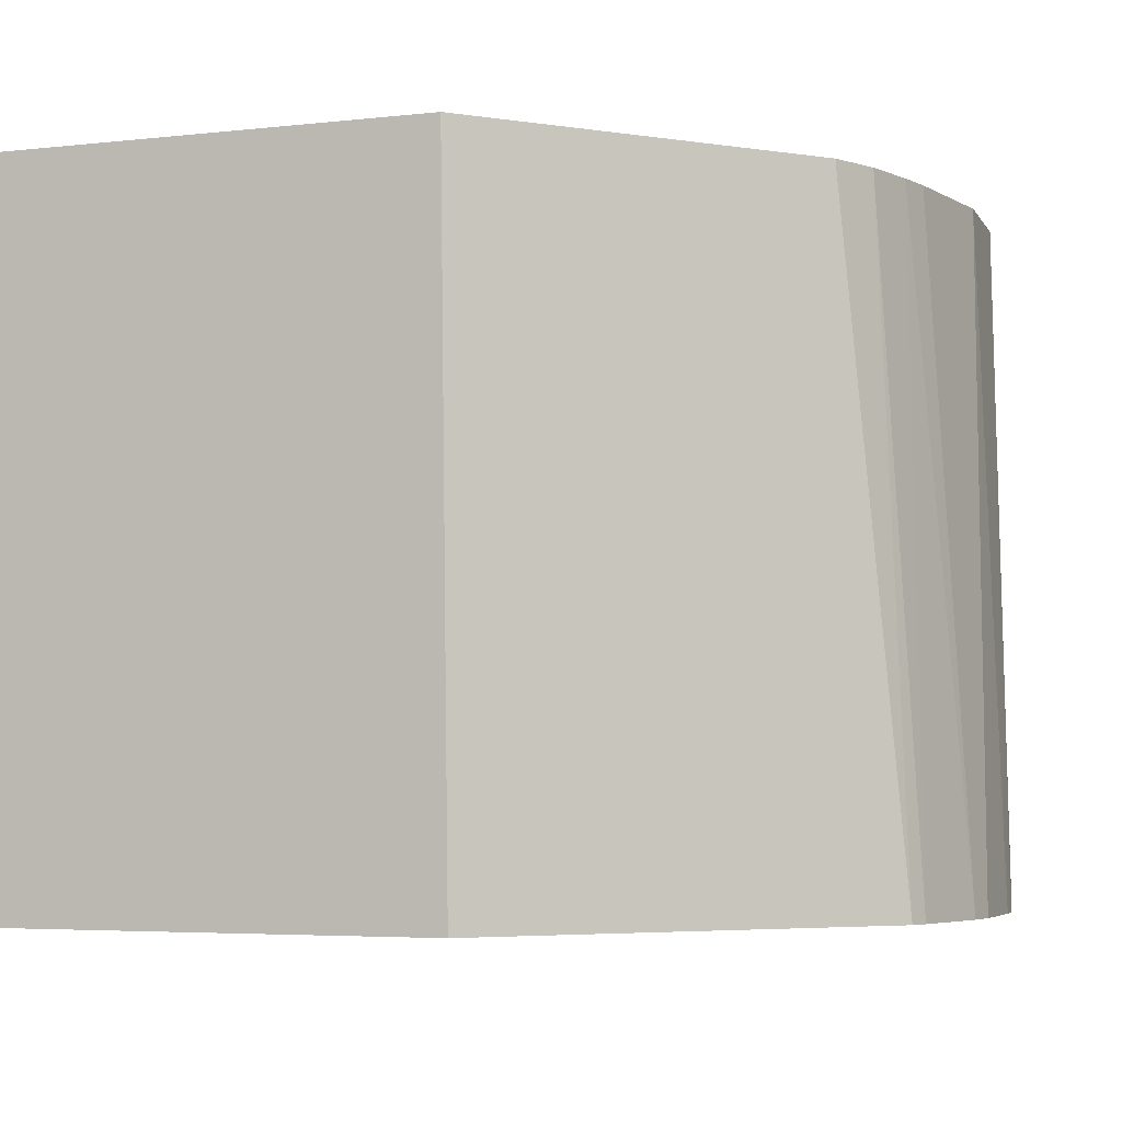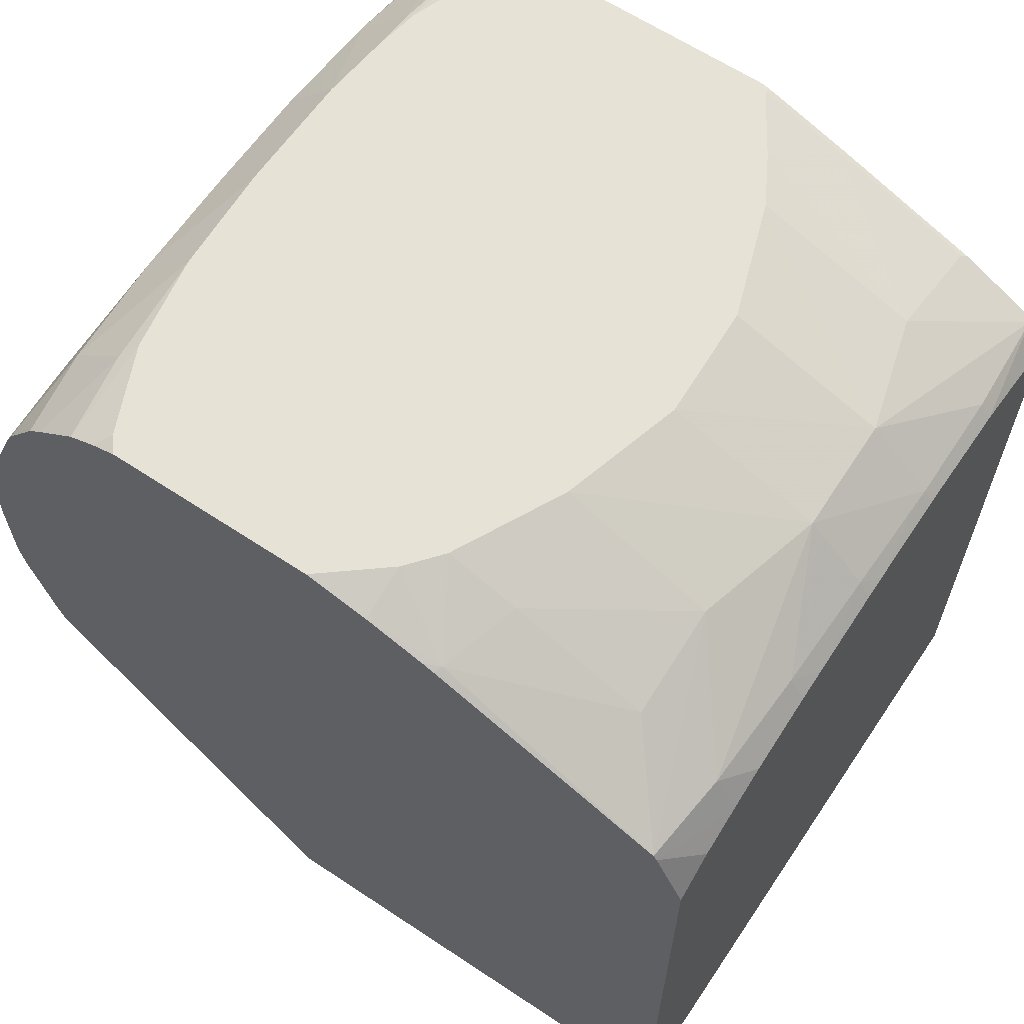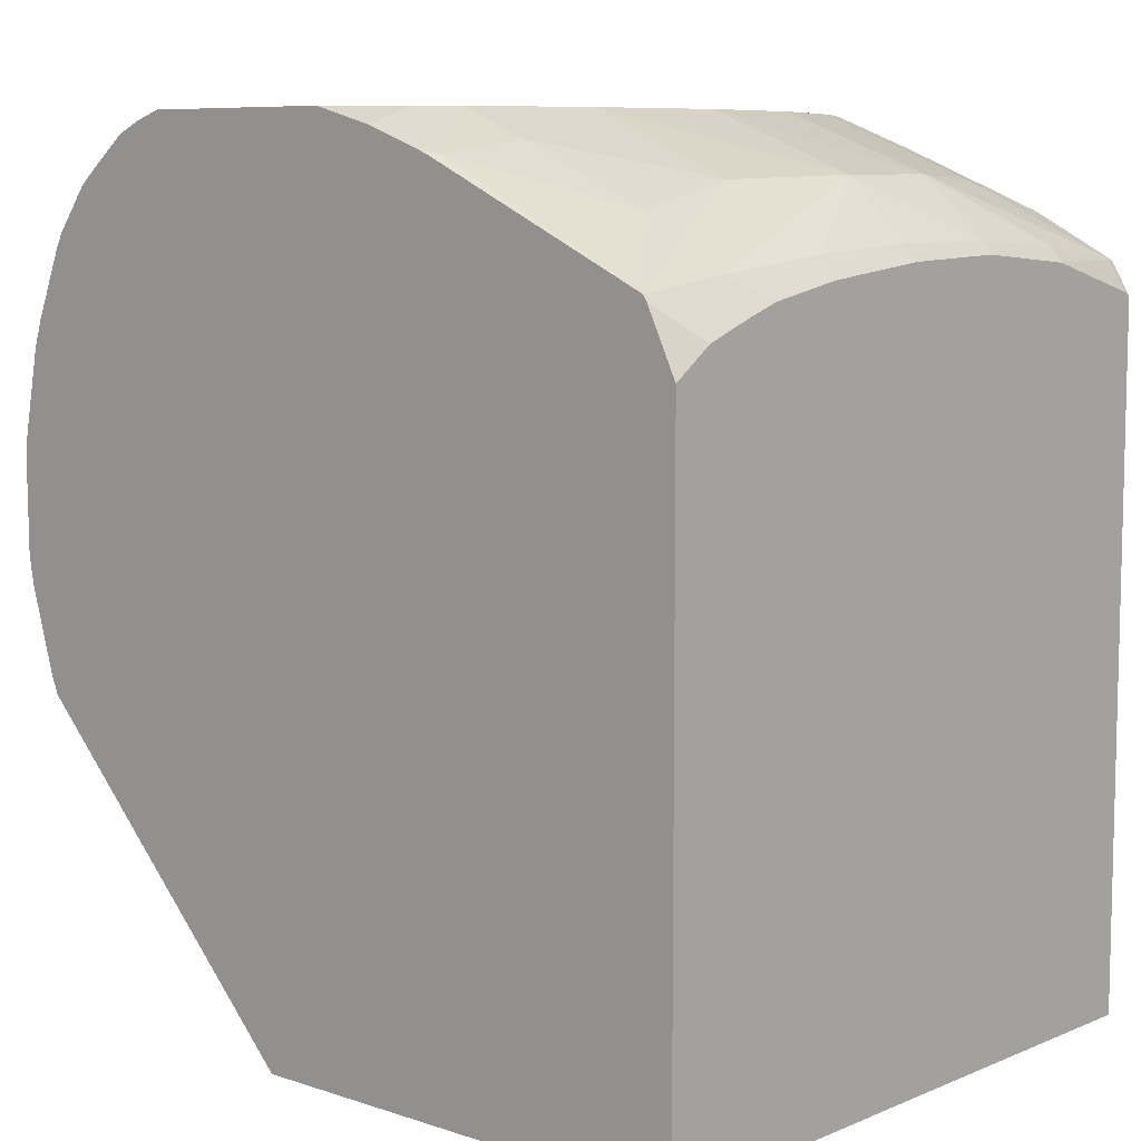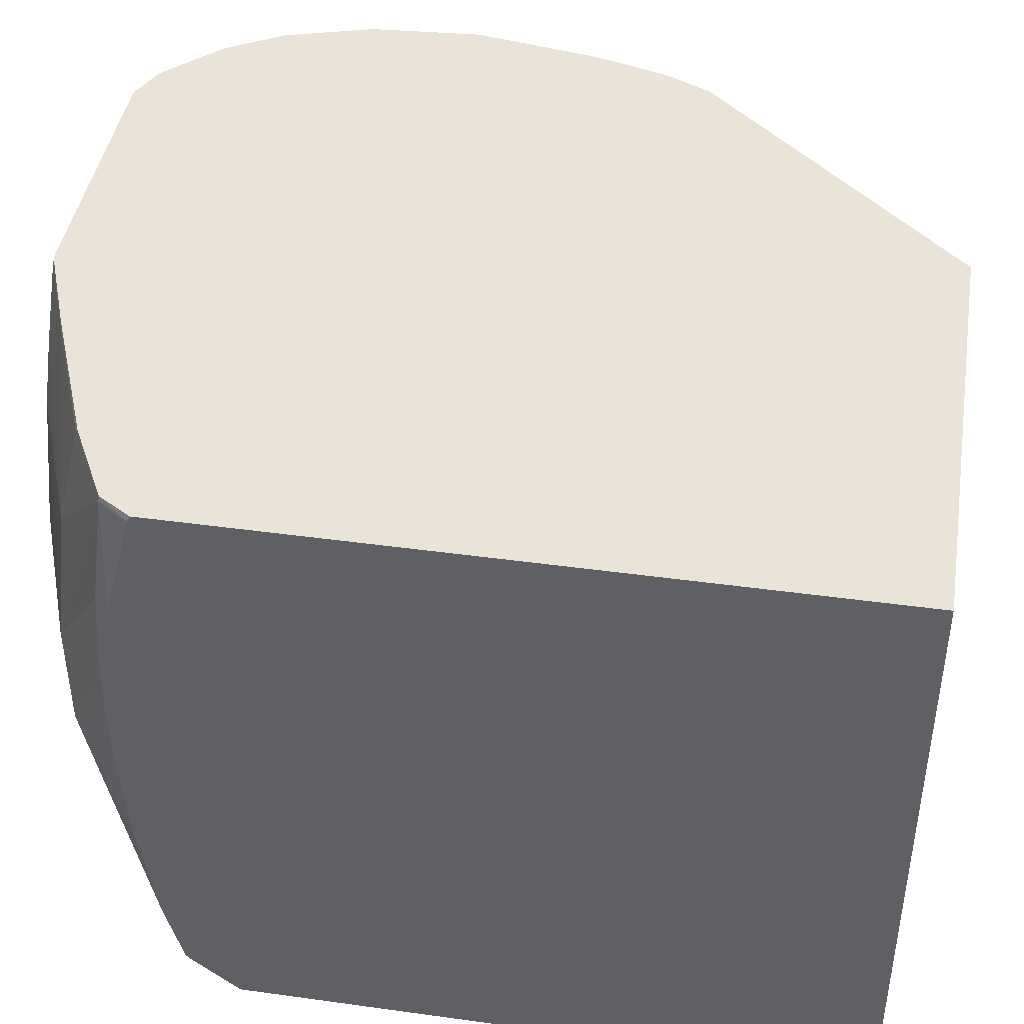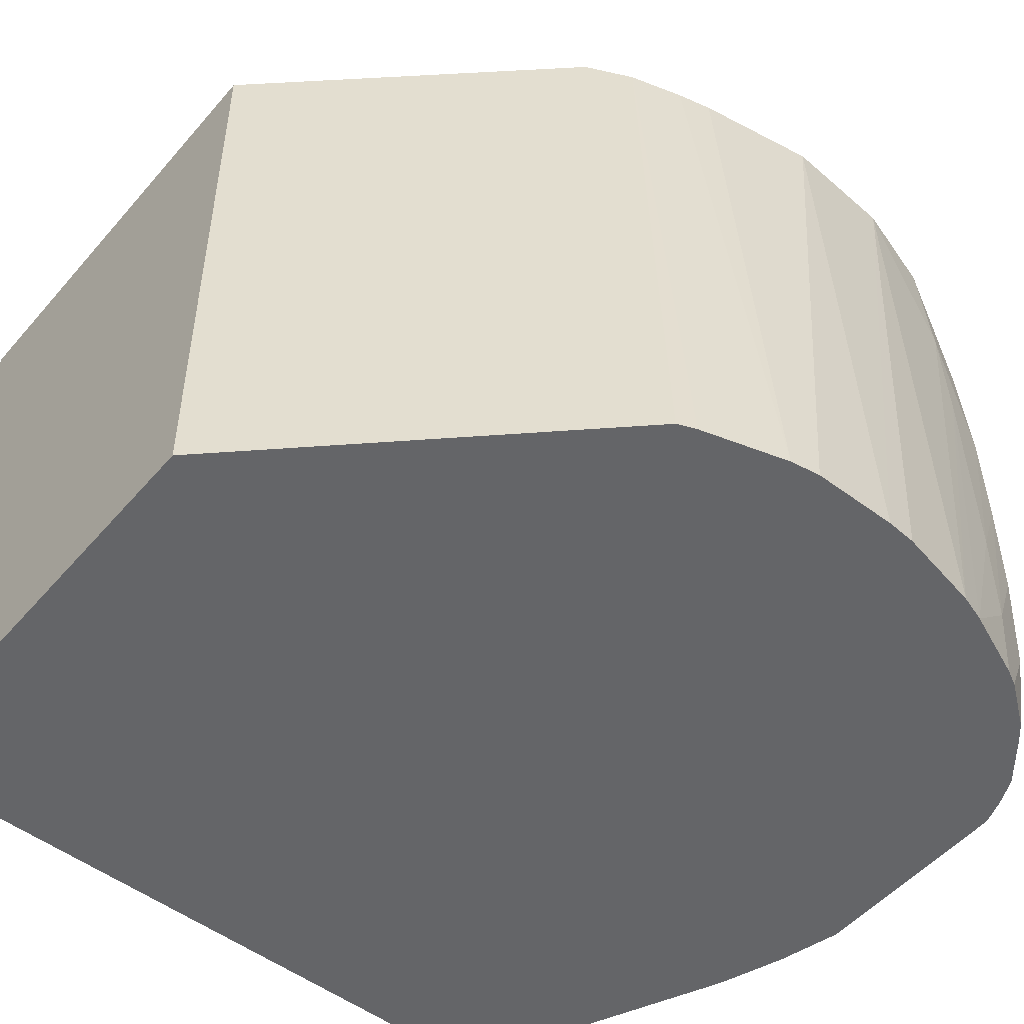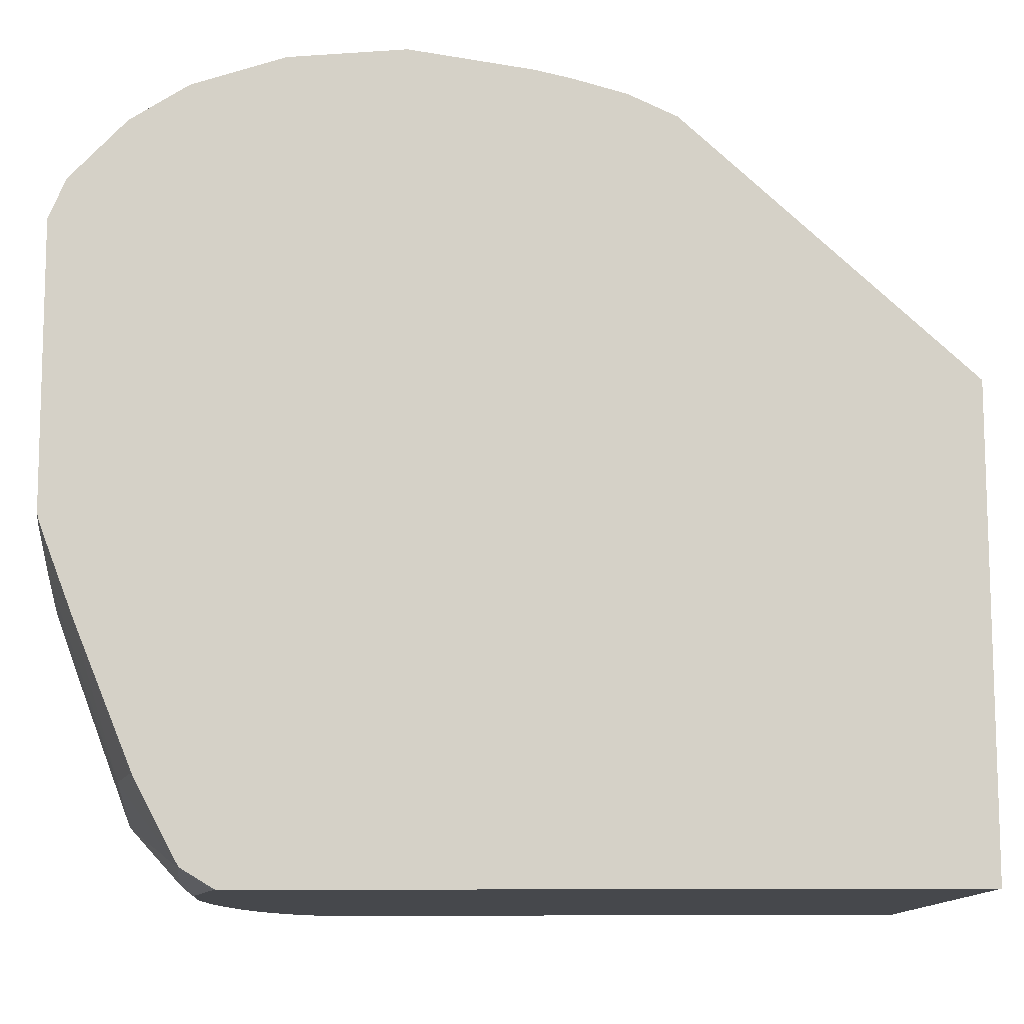
<metadata>
{"format":"obj","ext":"obj","renderer":"f3d","projection":"perspective","resolution":1024,"background":"white","views":[{"elev":-4.4,"azim":-159.5,"up":"+Y"},{"elev":63.0,"azim":33.9,"up":"+Z"},{"elev":8.1,"azim":41.9,"up":"+Z"},{"elev":43.3,"azim":99.3,"up":"+Y"},{"elev":-51.5,"azim":-129.4,"up":"+Y"},{"elev":78.9,"azim":89.9,"up":"+Y"}]}
</metadata>
<code>
v 0.05974 -0.01652 0.1901
v 0.05974 -0.0204 0.19
v 0.05974 -0.01571 0.1901
v 0.05935 -0.01652 0.1907
v 0.05974 -0.02136 0.19
v 0.05924 -0.02136 0.1906
v 0.05927 -0.01169 0.1904
v 0.05974 -0.01169 0.1897
v 0.05674 -0.01652 0.1931
v 0.05681 -0.02136 0.193
v 0.05974 -0.02497 0.1896
v 0.05909 -0.0262 0.1903
v 0.05892 -0.00685 0.1898
v 0.05974 -0.006894 0.1885
v 0.04855 -0.01159 0.1955
v 0.05026 -0.01652 0.1955
v 0.05028 -0.01677 0.1955
v 0.05048 -0.02136 0.1955
v 0.05531 -0.0115 0.1928
v 0.05047 -0.0214 0.1955
v 0.04907 -0.0265 0.1955
v 0.05537 -0.02667 0.1929
v 0.05882 -0.03103 0.1898
v 0.05974 -0.0262 0.1894
v 0.05889 -0.006623 0.1897
v 0.05536 -0.00685 0.1917
v 0.05974 -0.006623 0.1883
v 0.04738 -0.009501 0.1955
v 0.04943 -0.00685 0.1941
v 0.04684 -0.03103 0.1955
v 0.0498 -0.03103 0.1943
v 0.05536 -0.03103 0.1918
v 0.05835 -0.03462 0.1892
v 0.05849 -0.03462 0.189
v 0.05974 -0.03098 0.1883
v 0.05974 -0.02937 0.1888
v 0.05554 -0.006623 0.1915
v 0.04935 -0.006623 0.194
v 0.05974 -0.006623 0.1589
v 0.04568 -0.006867 0.1955
v 0.04567 -0.03247 0.1955
v 0.04876 -0.03428 0.1938
v 0.0486 -0.03462 0.1937
v 0.05974 -0.03462 0.1864
v 0.05974 -0.03291 0.1876
v 0.04591 -0.006623 0.1953
v 0.05974 -0.03462 0.1589
v 0.04018 -0.006623 0.1589
v 0.04567 -0.00685 0.1955
v 0.04303 -0.03462 0.1955
v 0.04566 -0.03462 0.1948
v 0.0481 -0.03462 0.1939
v 0.04567 -0.006623 0.1954
v 0.03983 -0.03462 0.1589
v 0.02715 -0.03462 0.1721
v 0.0294 -0.006623 0.1706
v 0.04536 -0.006623 0.1955
v 0.03418 -0.03462 0.1955
v 0.02683 -0.03462 0.1729
v 0.02846 -0.006623 0.1726
v 0.03358 -0.006623 0.1955
v 0.03366 -0.03399 0.1955
v 0.03314 -0.03462 0.1951
v 0.02577 -0.03462 0.1765
v 0.02779 -0.006623 0.1748
v 0.03341 -0.00685 0.1955
v 0.03193 -0.006623 0.1948
v 0.03206 -0.03035 0.1955
v 0.03197 -0.03462 0.1946
v 0.02555 -0.03462 0.1778
v 0.02743 -0.006623 0.1763
v 0.03173 -0.01169 0.1955
v 0.03189 -0.00685 0.1948
v 0.02951 -0.006623 0.1924
v 0.03136 -0.02644 0.1955
v 0.03154 -0.03103 0.1951
v 0.03017 -0.03462 0.1932
v 0.02552 -0.03462 0.1813
v 0.02656 -0.006623 0.1813
v 0.03143 -0.01353 0.1955
v 0.03149 -0.01169 0.1954
v 0.02947 -0.00685 0.1924
v 0.02804 -0.006623 0.19
v 0.03134 -0.02624 0.1955
v 0.02912 -0.03103 0.1929
v 0.02955 -0.03462 0.1926
v 0.02561 -0.03462 0.1826
v 0.02689 -0.006623 0.1862
v 0.03114 -0.01652 0.1955
v 0.02908 -0.01169 0.1929
v 0.02803 -0.00685 0.19
v 0.03133 -0.0262 0.1955
v 0.02784 -0.03103 0.1905
v 0.02788 -0.03462 0.1902
v 0.02821 -0.03462 0.1908
v 0.02894 -0.0262 0.1931
v 0.02633 -0.03462 0.1862
v 0.02796 -0.01169 0.1905
v 0.03114 -0.01691 0.1955
v 0.02891 -0.01652 0.1931
v 0.03111 -0.02179 0.1955
v 0.0289 -0.02136 0.1931
v 0.02789 -0.0262 0.1907
v 0.02669 -0.03462 0.1873
v 0.0311 -0.02136 0.1955
v 0.02797 -0.01652 0.1907
f 1 2 5
f 1 5 11
f 1 11 24
f 1 24 36
f 1 36 35
f 1 35 45
f 1 45 44
f 1 44 47
f 1 47 39
f 1 39 27
f 1 27 14
f 1 14 8
f 1 8 3
f 1 3 4
f 1 4 2
f 2 4 6
f 2 6 5
f 3 7 4
f 3 8 7
f 4 7 9
f 4 9 10
f 4 10 6
f 5 6 11
f 6 12 11
f 6 10 12
f 7 8 13
f 7 13 9
f 8 14 13
f 9 15 16
f 9 16 17
f 9 17 18
f 9 18 10
f 9 13 19
f 9 19 15
f 10 18 20
f 10 20 21
f 10 21 22
f 10 22 23
f 10 23 12
f 11 12 24
f 12 23 24
f 13 14 25
f 13 25 26
f 13 26 19
f 14 27 25
f 15 28 40
f 15 40 49
f 15 49 57
f 15 57 61
f 15 61 66
f 15 66 72
f 15 72 80
f 15 80 89
f 15 89 99
f 15 99 105
f 15 105 101
f 15 101 92
f 15 92 84
f 15 84 75
f 15 75 68
f 15 68 62
f 15 62 58
f 15 58 50
f 15 50 41
f 15 41 30
f 15 30 21
f 15 21 20
f 15 20 18
f 15 18 17
f 15 17 16
f 15 19 28
f 19 26 29
f 19 29 28
f 21 30 31
f 21 31 22
f 22 32 33
f 22 33 23
f 22 31 32
f 23 33 34
f 23 34 35
f 23 35 36
f 23 36 24
f 25 27 39
f 25 39 48
f 25 48 56
f 25 56 60
f 25 60 65
f 25 65 71
f 25 71 79
f 25 79 88
f 25 88 83
f 25 83 74
f 25 74 67
f 25 67 61
f 25 61 57
f 25 57 53
f 25 53 46
f 25 46 38
f 25 38 37
f 25 37 26
f 26 37 38
f 26 38 29
f 28 29 40
f 29 38 40
f 30 41 42
f 30 42 31
f 31 42 32
f 32 42 33
f 33 42 43
f 33 43 52
f 33 52 51
f 33 51 50
f 33 50 58
f 33 58 63
f 33 63 69
f 33 69 77
f 33 77 86
f 33 86 95
f 33 95 94
f 33 94 104
f 33 104 97
f 33 97 87
f 33 87 78
f 33 78 70
f 33 70 64
f 33 64 59
f 33 59 55
f 33 55 54
f 33 54 47
f 33 47 44
f 33 44 34
f 34 44 45
f 34 45 35
f 38 46 40
f 39 47 54
f 39 54 48
f 40 46 49
f 41 50 51
f 41 51 42
f 42 51 52
f 42 52 43
f 46 53 49
f 48 54 55
f 48 55 56
f 49 53 57
f 55 59 60
f 55 60 56
f 58 62 63
f 59 64 65
f 59 65 60
f 61 67 66
f 62 68 63
f 63 68 69
f 64 70 71
f 64 71 65
f 66 67 73
f 66 73 72
f 67 74 73
f 68 75 76
f 68 76 69
f 69 76 77
f 70 78 79
f 70 79 71
f 72 73 81
f 72 81 80
f 73 74 82
f 73 82 81
f 74 83 82
f 75 84 85
f 75 85 76
f 76 85 86
f 76 86 77
f 78 87 88
f 78 88 79
f 80 81 90
f 80 90 89
f 81 82 90
f 82 83 90
f 83 91 90
f 83 88 91
f 84 92 85
f 85 93 94
f 85 94 95
f 85 95 86
f 85 92 96
f 85 96 93
f 87 97 88
f 88 97 98
f 88 98 91
f 89 90 100
f 89 100 99
f 90 91 98
f 90 98 100
f 92 101 96
f 93 96 102
f 93 102 103
f 93 103 104
f 93 104 94
f 96 101 105
f 96 105 102
f 97 104 106
f 97 106 98
f 98 106 100
f 99 100 102
f 99 102 105
f 100 106 103
f 100 103 102
f 103 106 104

</code>
